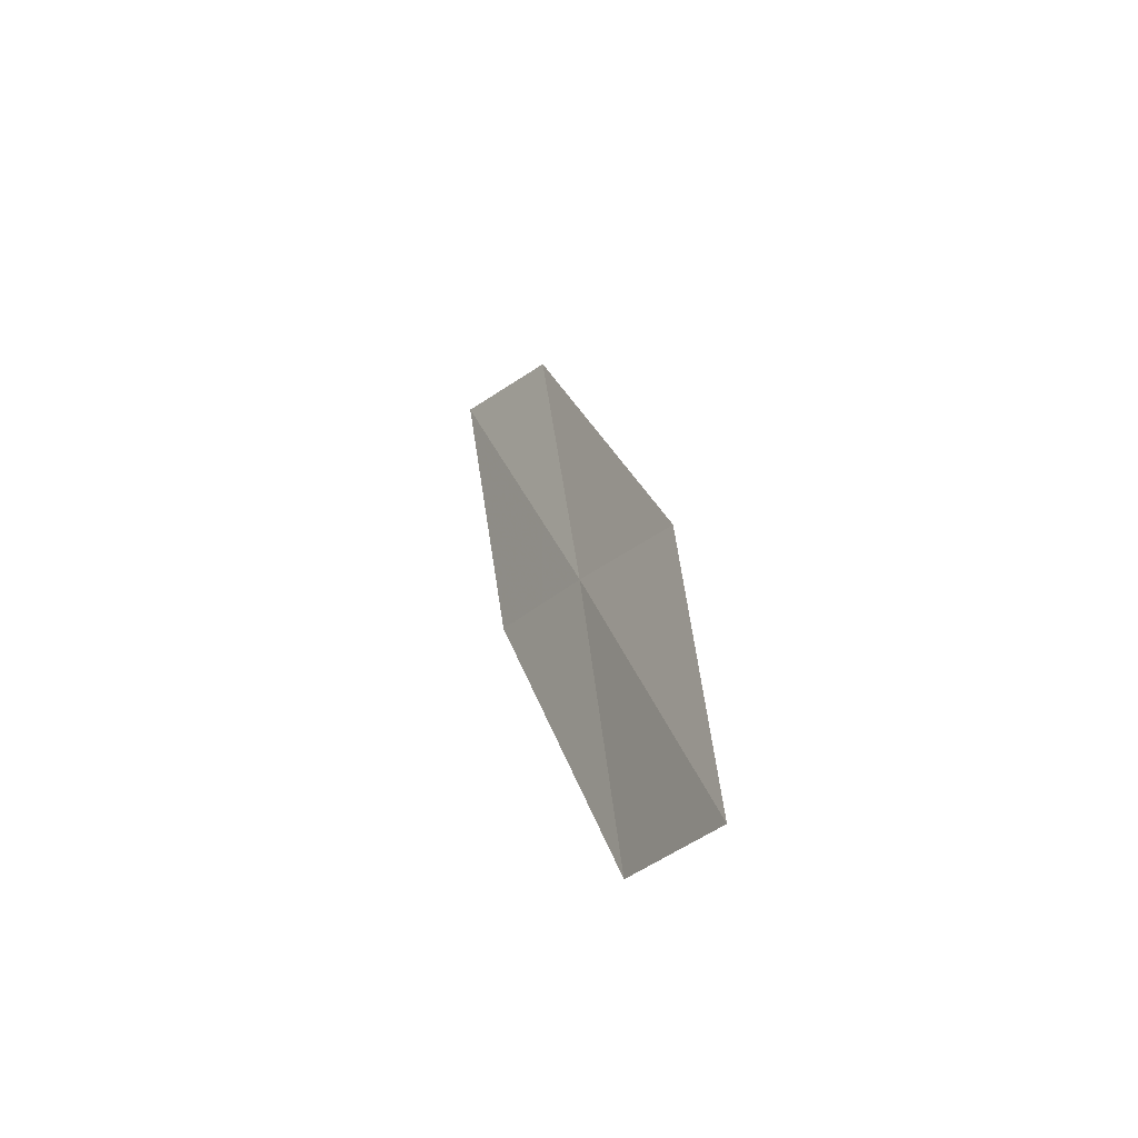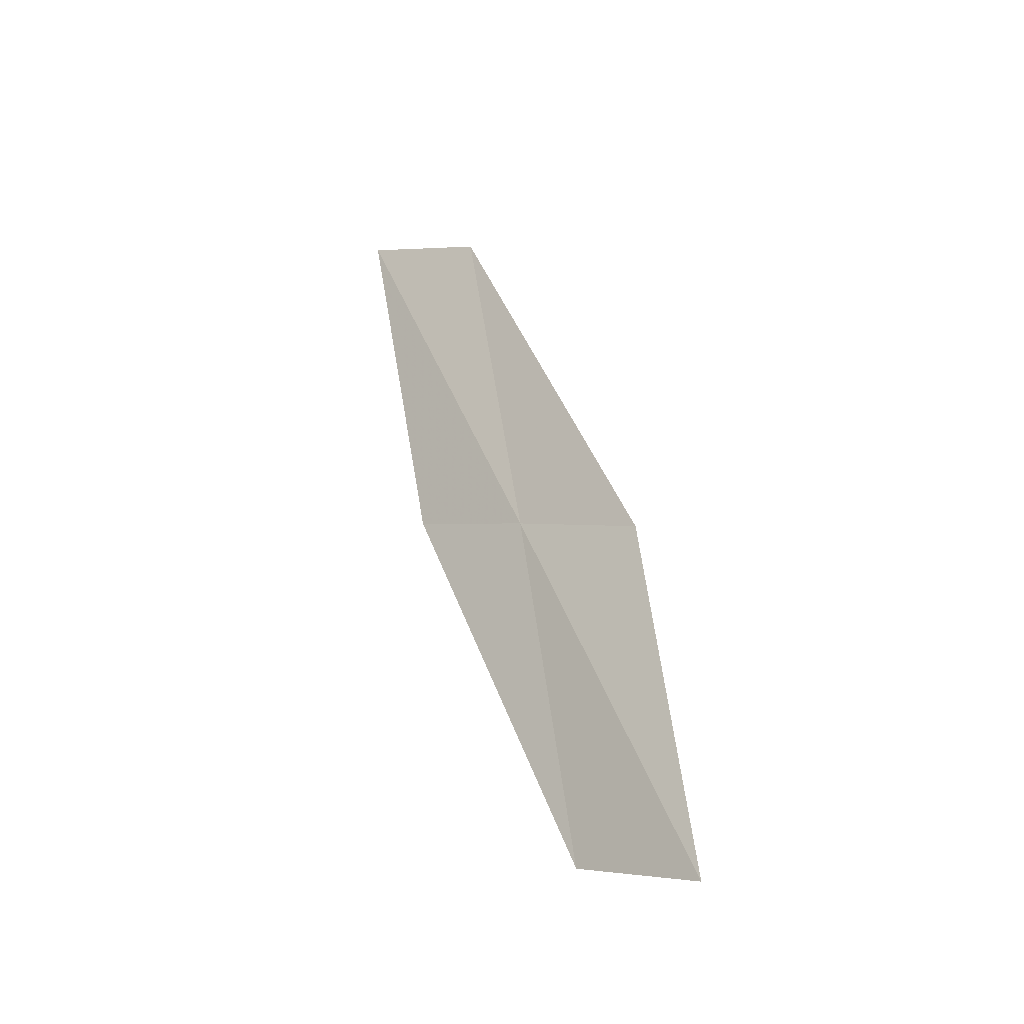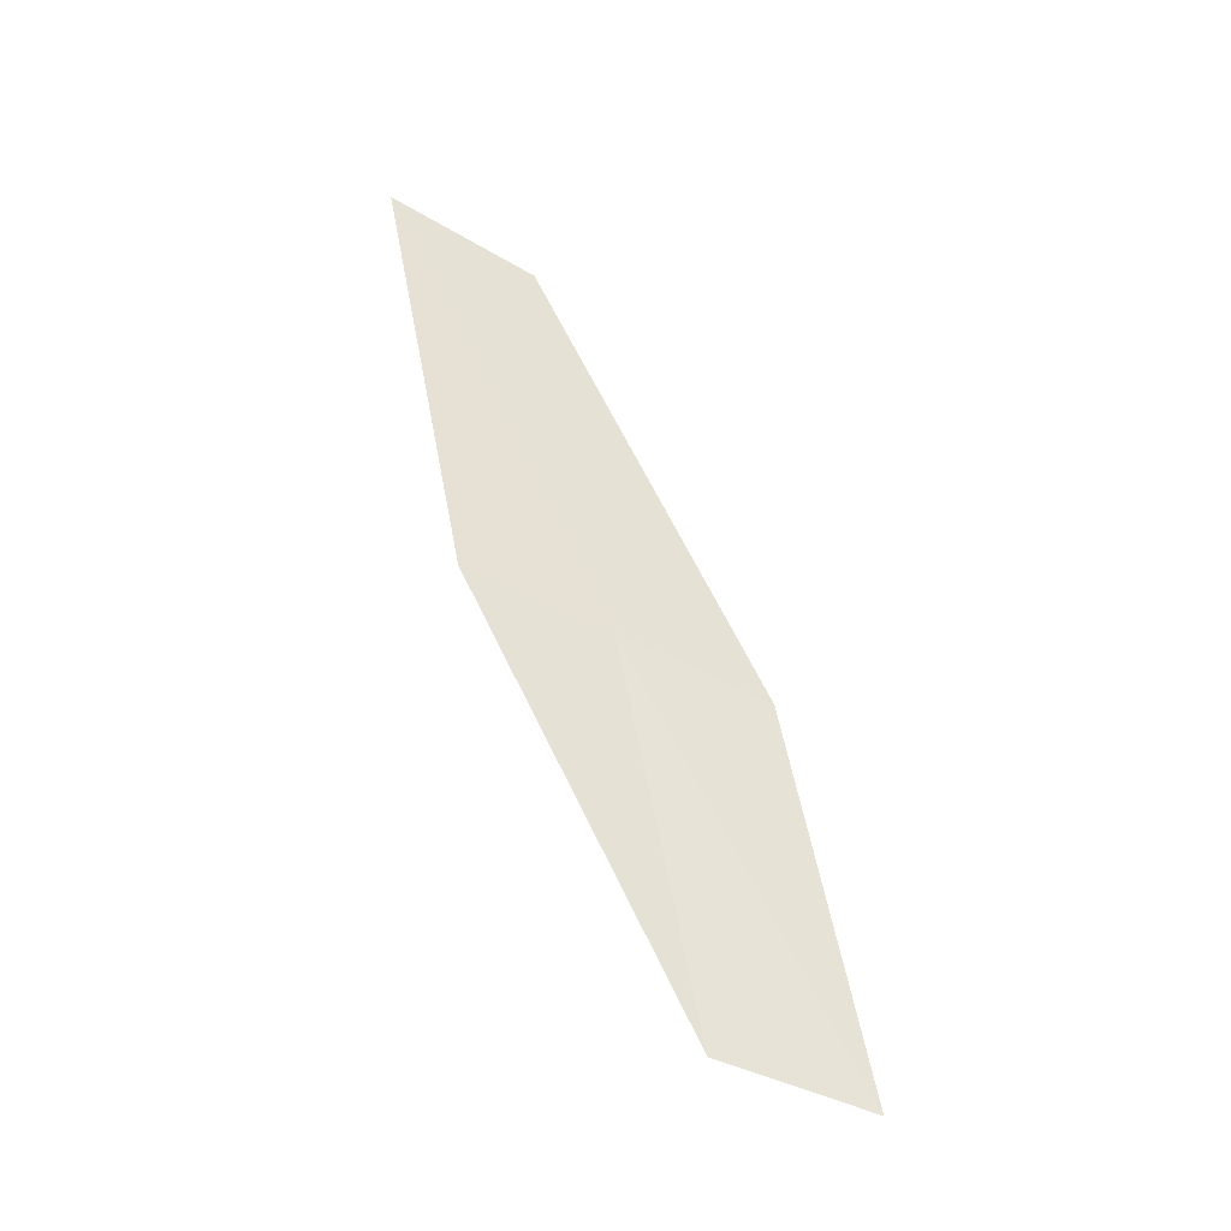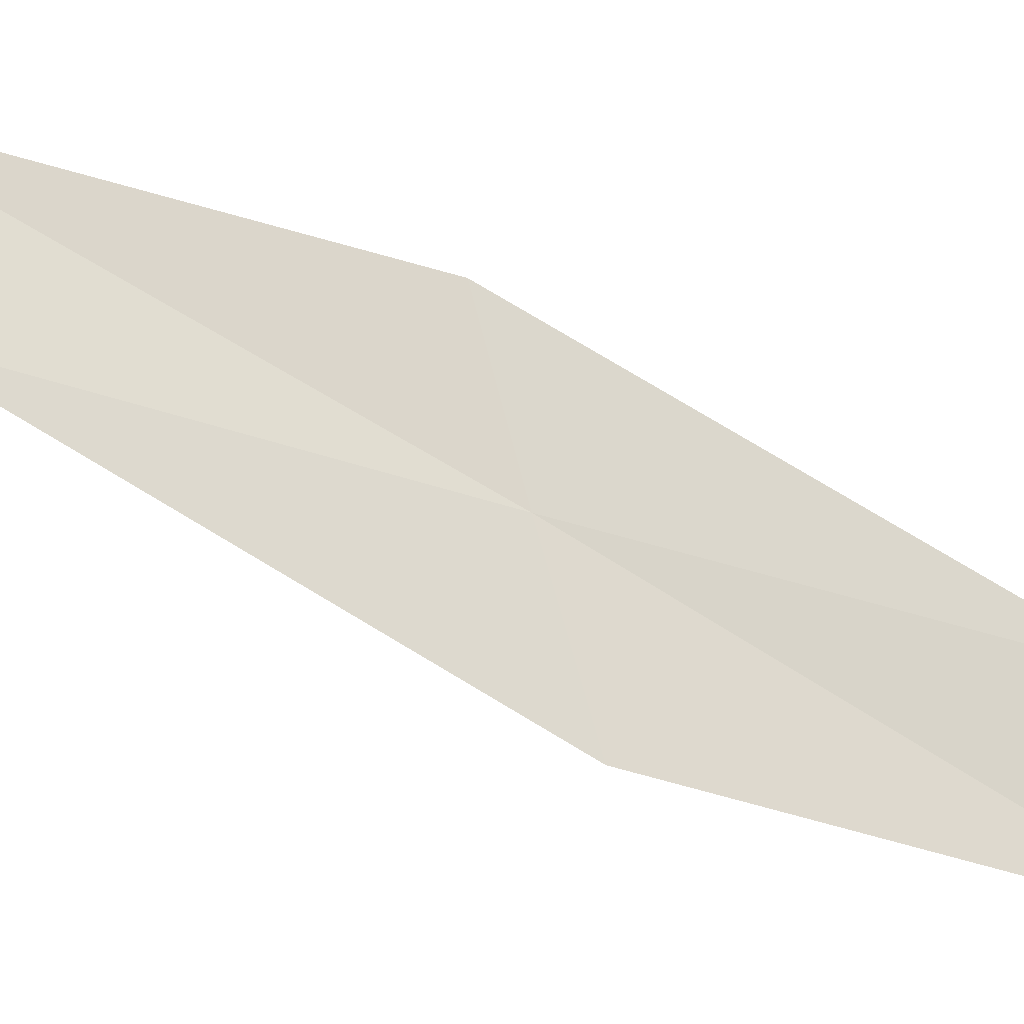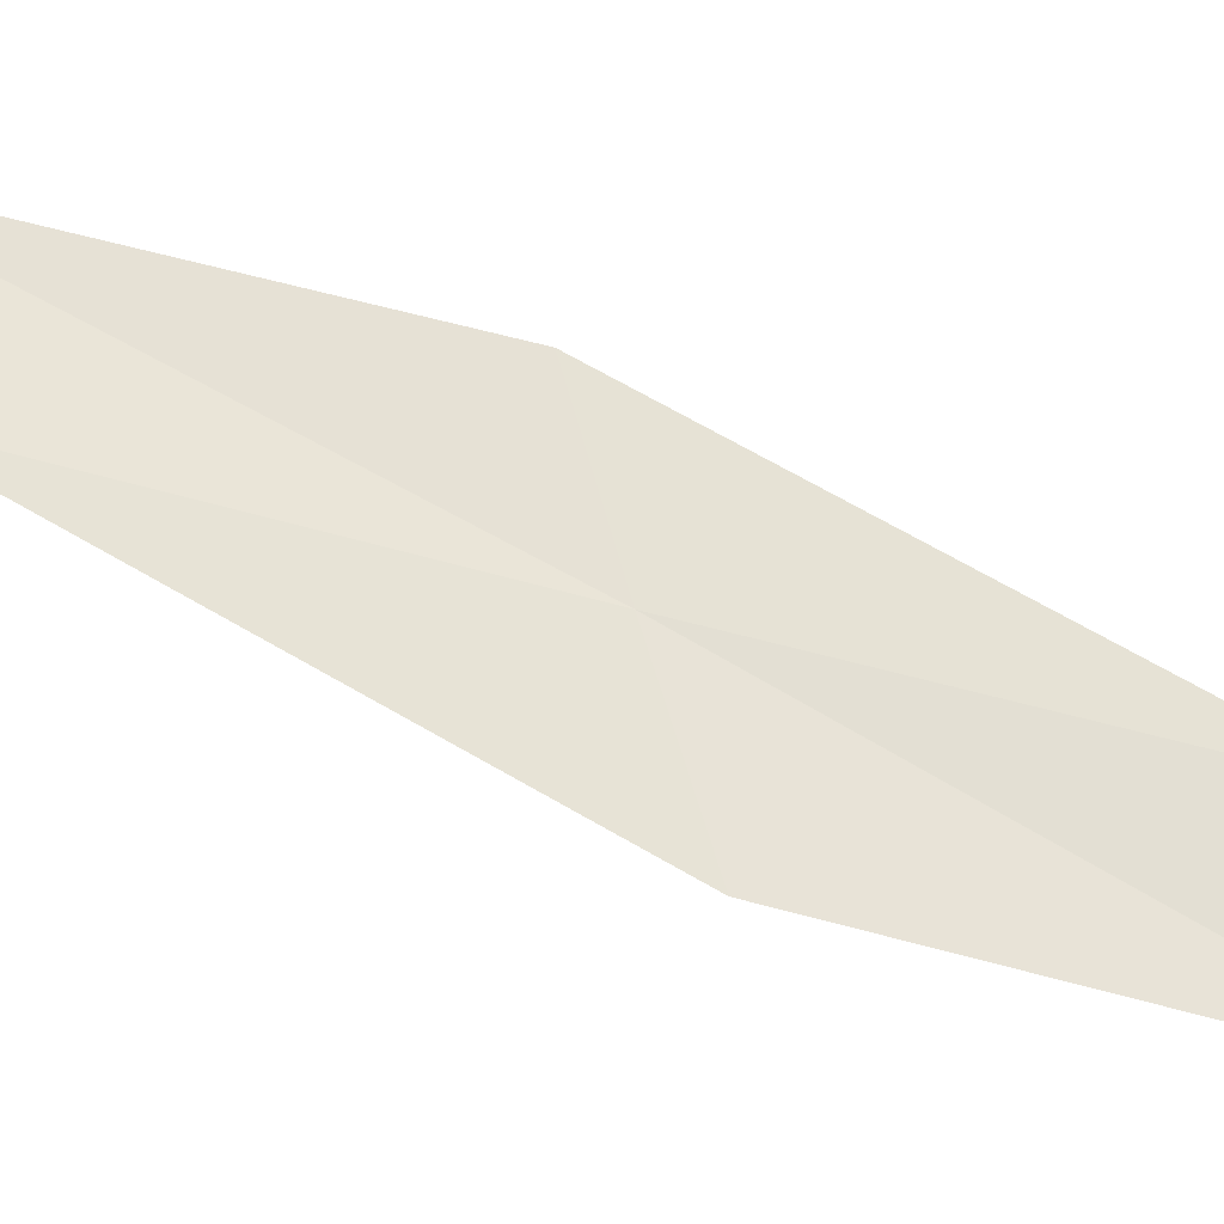
<metadata>
{"format":"obj","ext":"obj","renderer":"f3d","projection":"perspective","resolution":1024,"background":"white","views":[{"elev":-42.7,"azim":-48.9,"up":"+Z"},{"elev":-25.5,"azim":-65.7,"up":"+Z"},{"elev":-30.7,"azim":-123.5,"up":"+Z"},{"elev":-32.9,"azim":82.8,"up":"+Y"},{"elev":-41.4,"azim":85.2,"up":"+Y"}]}
</metadata>
<code>
v 22.55 25.48 12.76
v 22.69 25.85 14.68
v 22.36 24.76 12.52
v 22.41 25.13 10.86
v 22.17 24.45 10.67
v 22.76 26.16 12.98
v 22.85 26.56 14.95
f 1 3 2
f 1 4 5
f 1 5 3
f 1 7 6
f 1 2 7
f 1 6 4

</code>
